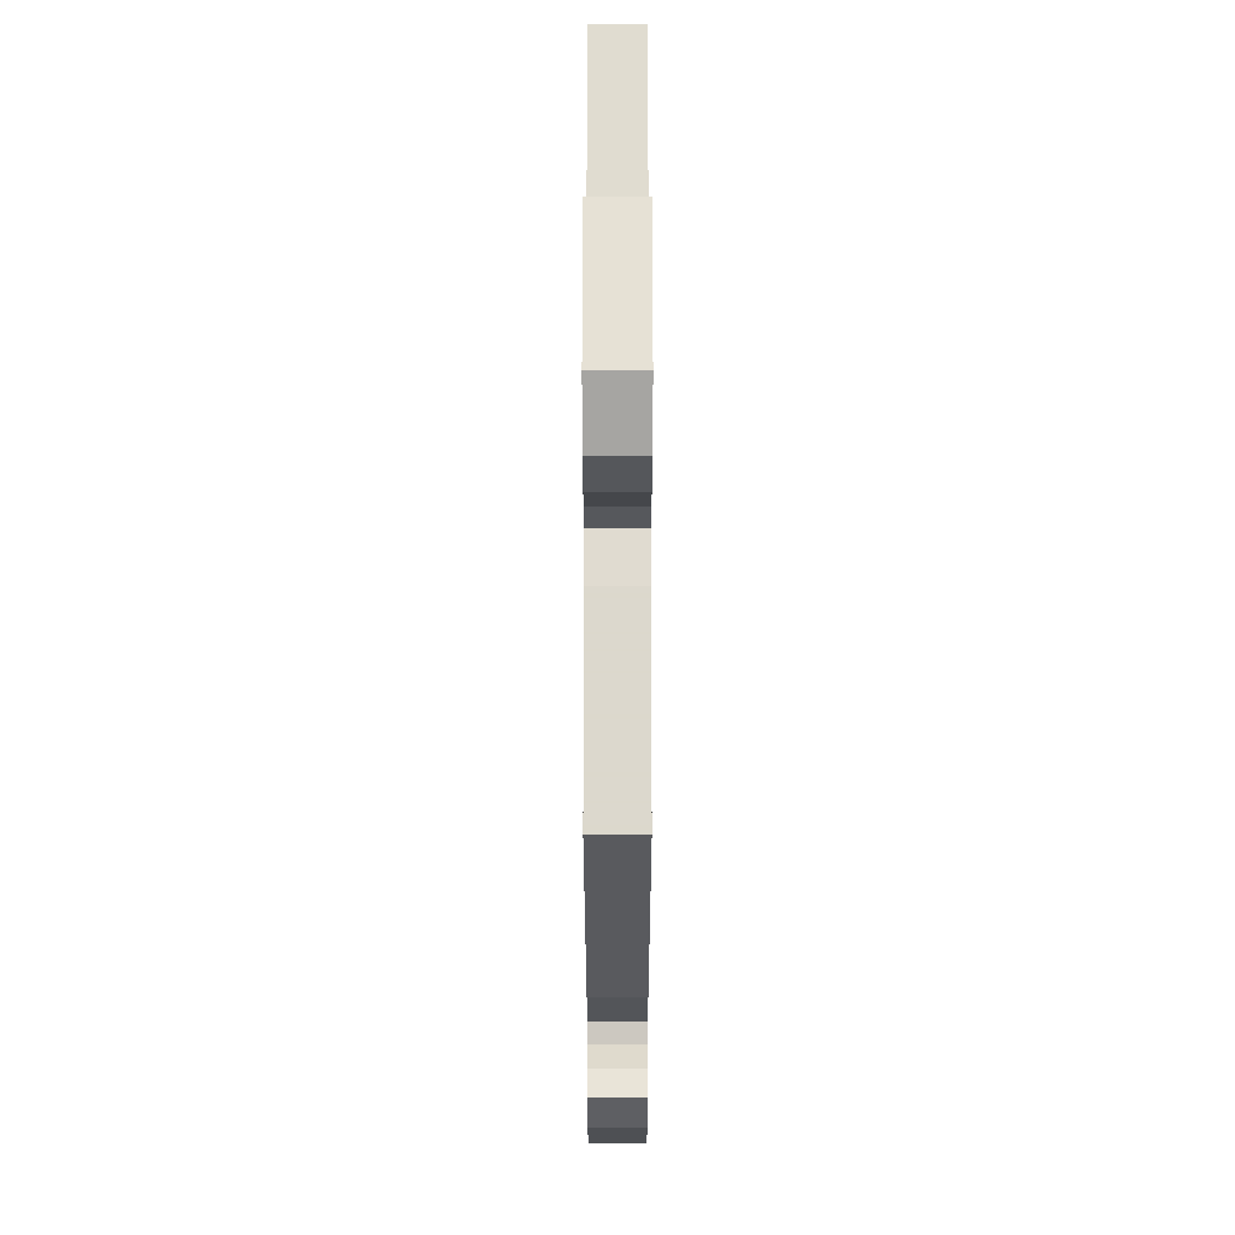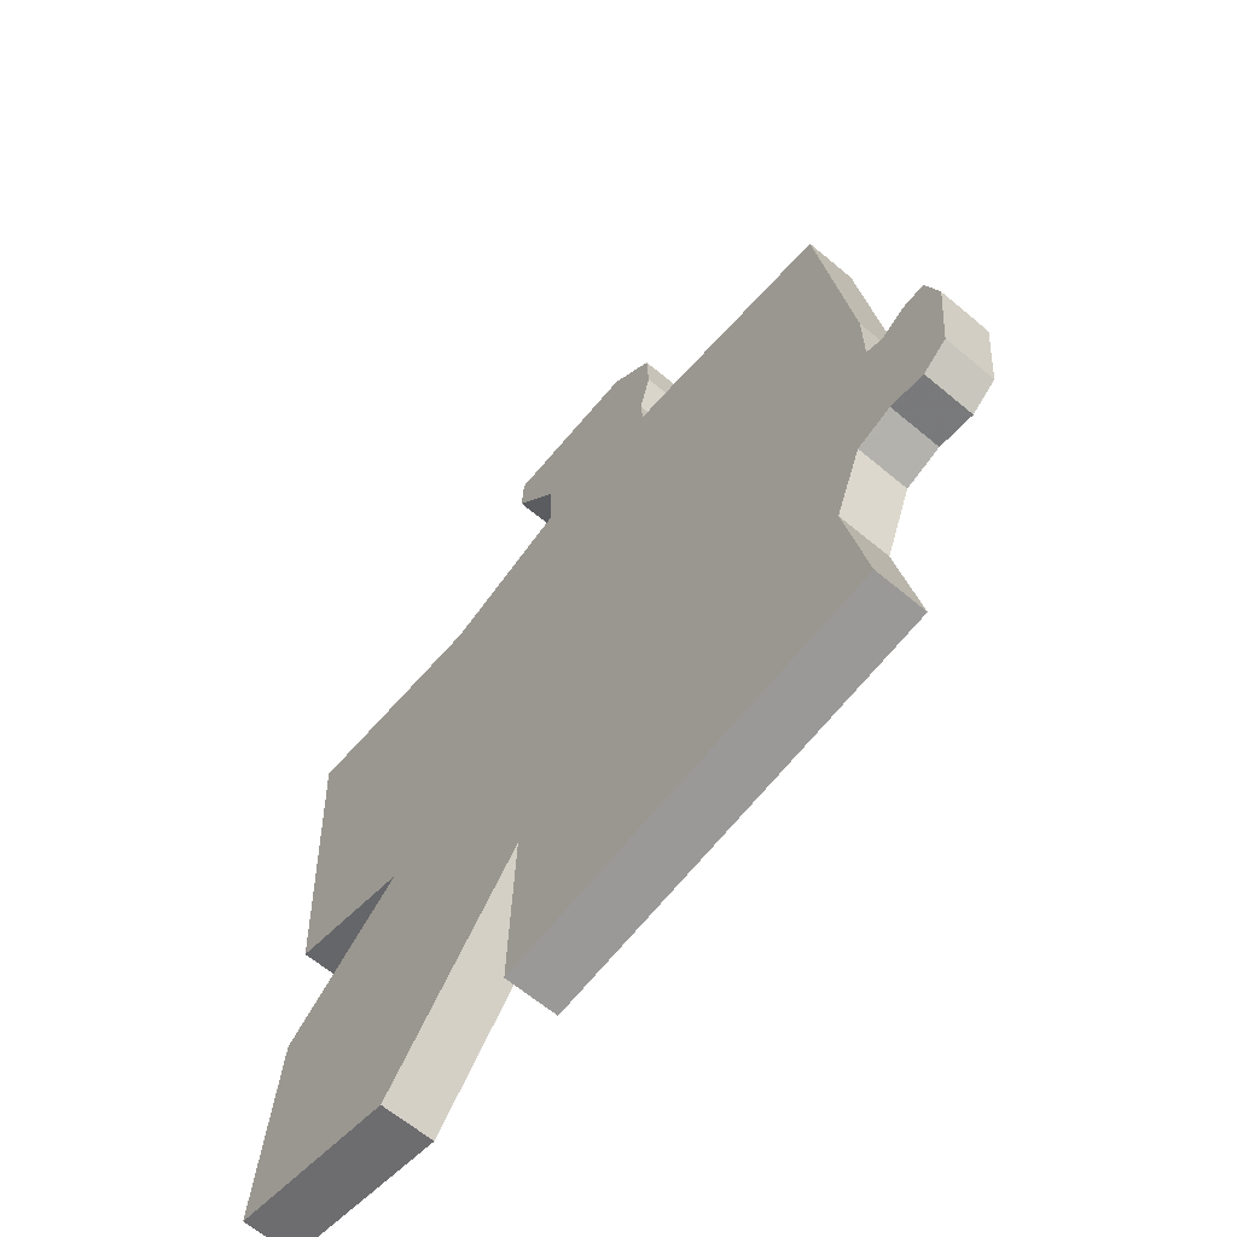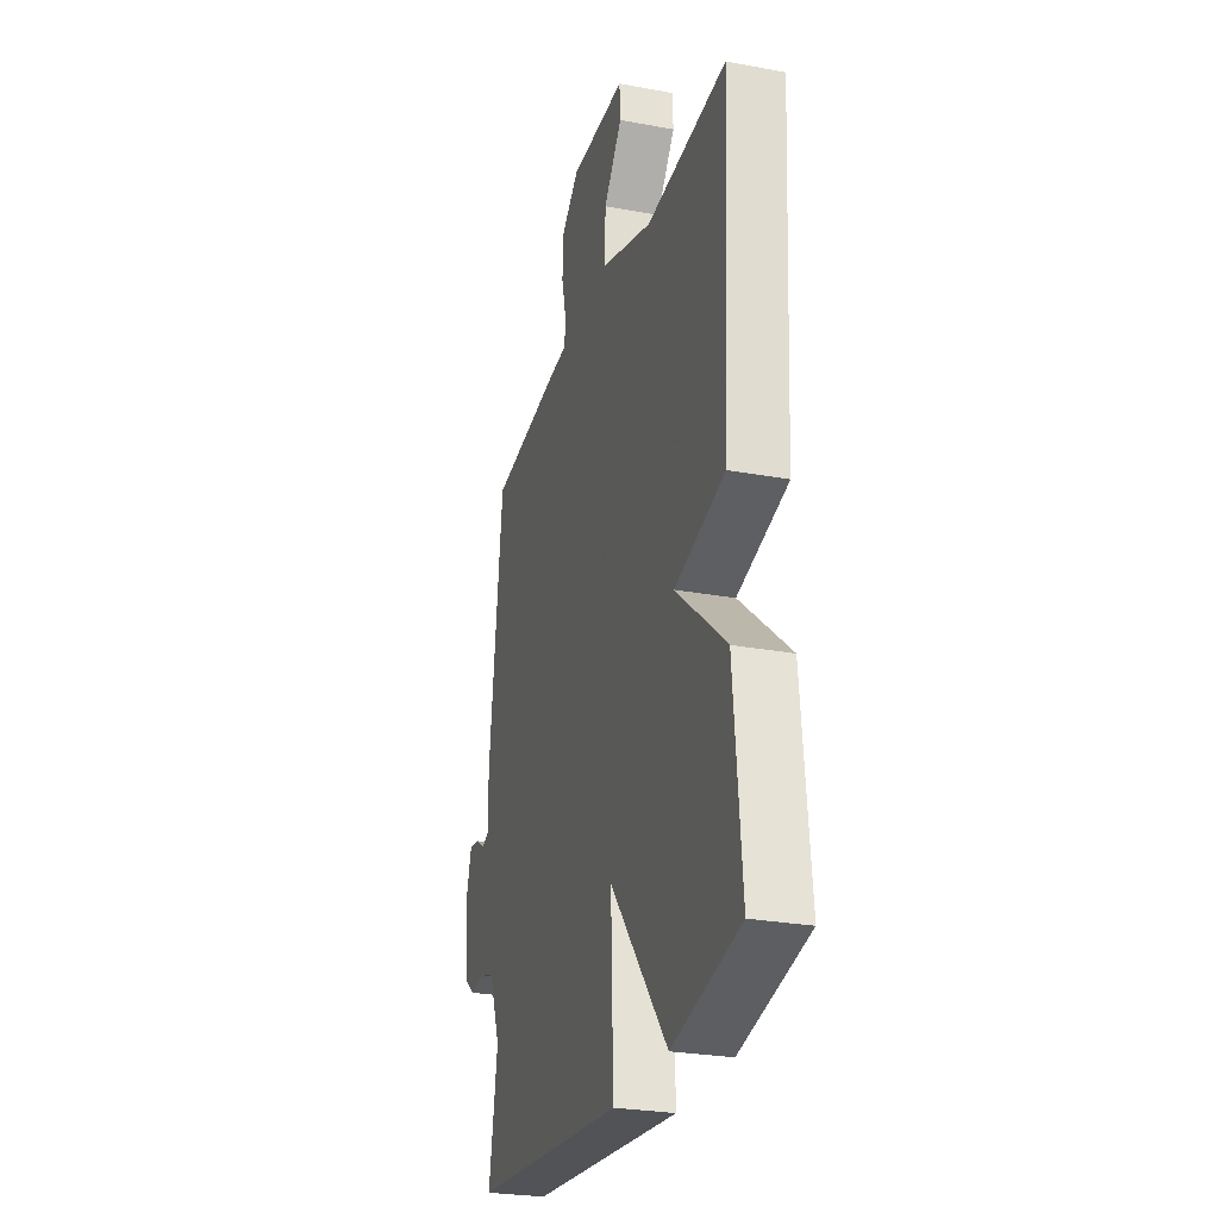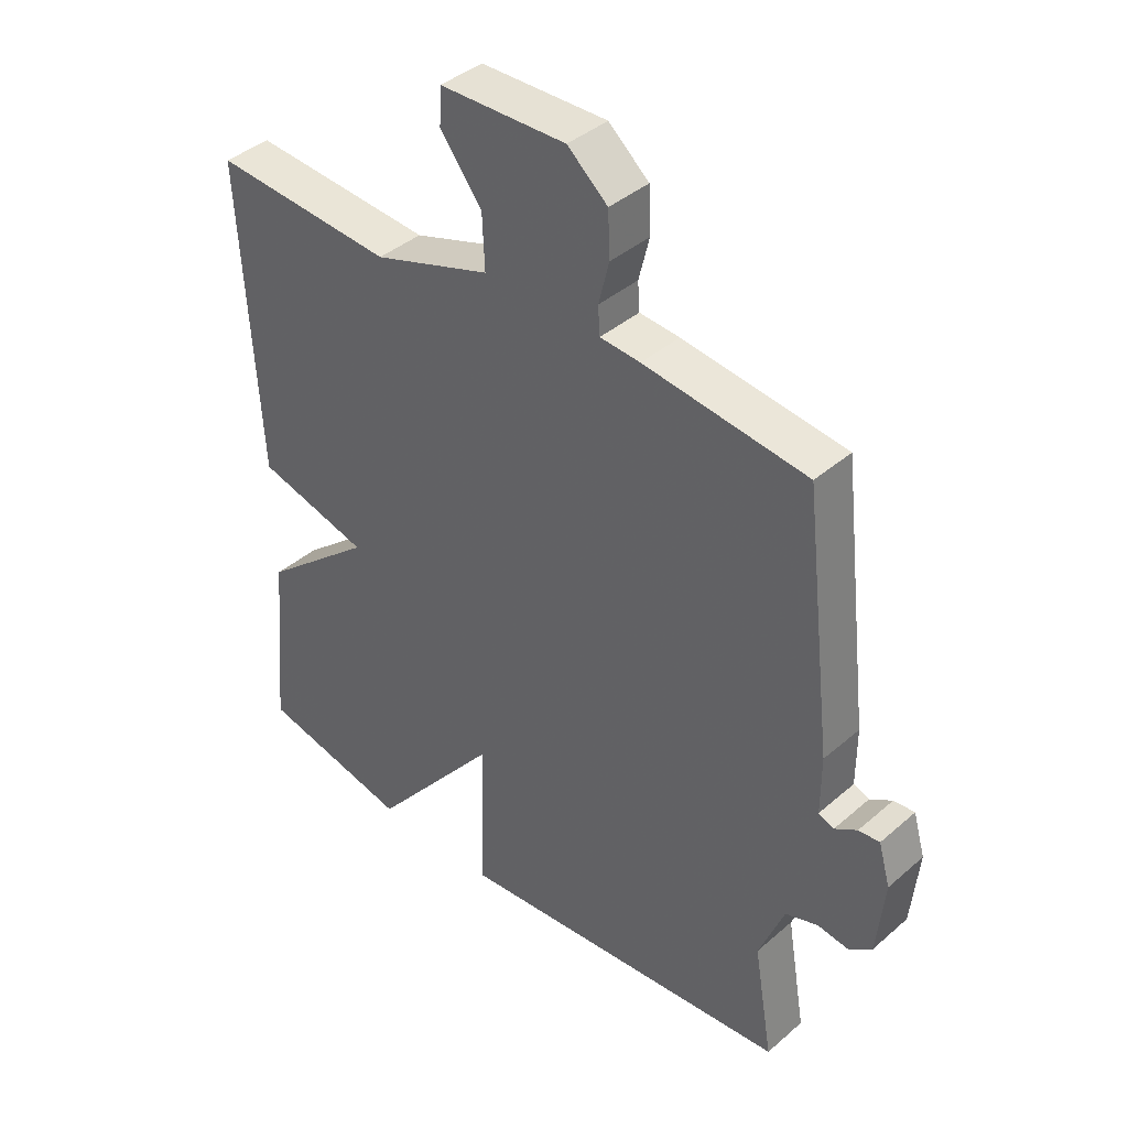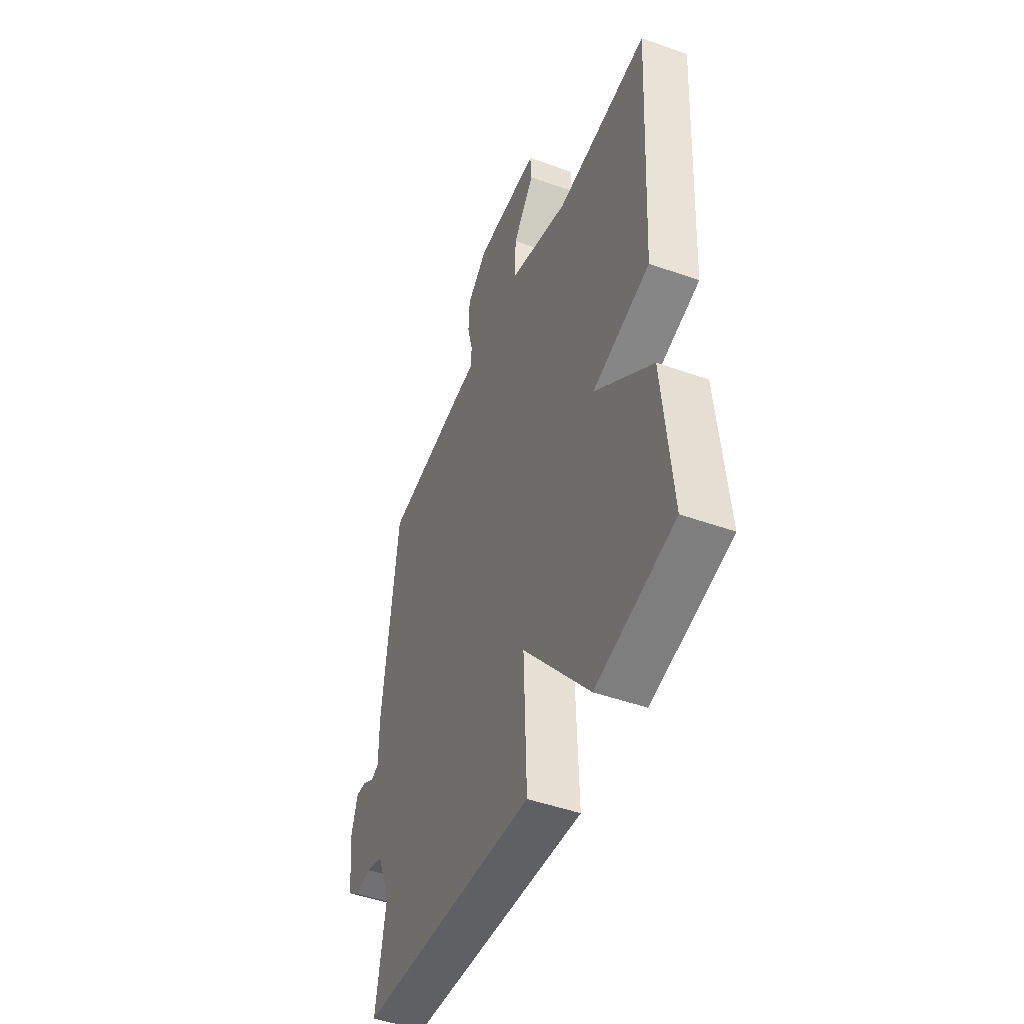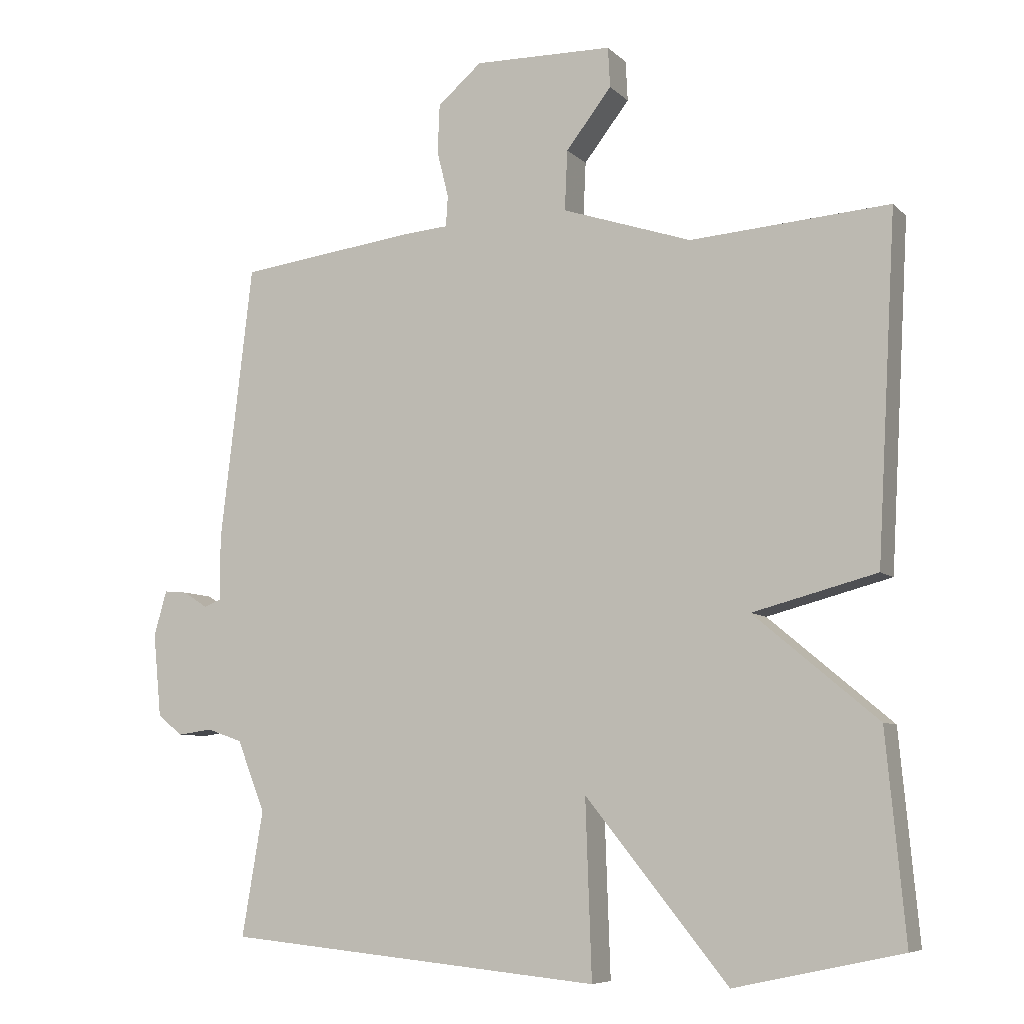
<metadata>
{"format":"obj","ext":"obj","renderer":"f3d","projection":"perspective","resolution":1024,"background":"white","views":[{"elev":65.5,"azim":90.0,"up":"+Z"},{"elev":-64.6,"azim":49.9,"up":"+Z"},{"elev":-26.9,"azim":-106.1,"up":"+Z"},{"elev":40.1,"azim":43.3,"up":"+Z"},{"elev":-47.8,"azim":-111.8,"up":"+Z"},{"elev":-7.3,"azim":-156.0,"up":"+Z"}]}
</metadata>
<code>
v -0.5 0.07 0.5
v -0.208 0.07 0.479
v -0.018 0.07 0.542
v -0.022 0.07 0.63
v -0.089 0.07 0.716
v -0.086 0.07 0.775
v 0.118 0.07 0.779
v 0.183 0.07 0.723
v 0.186 0.07 0.651
v 0.169 0.07 0.583
v 0.172 0.07 0.538
v 0.237 0.07 0.533
v 0.5 0.07 0.5
v 0.548 0.07 0.094
v 0.548 0.07 0
v 0.573 0.07 -0.01
v 0.609 0.07 0.013
v 0.643 0.07 0.016
v 0.662 0.07 -0.05
v 0.65 0.07 -0.173
v 0.613 0.07 -0.202
v 0.562 0.07 -0.195
v 0.51 0.07 -0.213
v 0.469 0.07 -0.317
v 0.5 0.07 -0.5
v -0.055 0.07 -0.553
v -0.046 0.07 -0.295
v -0.255 0.07 -0.553
v -0.5 0.07 -0.5
v -0.472 0.07 -0.201
v -0.29 0.07 -0.049
v -0.472 0.07 -0.001
v -0.5 0 0.5
v -0.208 0 0.479
v -0.018 0 0.542
v -0.022 0 0.63
v -0.089 0 0.716
v -0.086 0 0.775
v 0.118 0 0.779
v 0.183 0 0.723
v 0.186 0 0.651
v 0.169 0 0.583
v 0.172 0 0.538
v 0.237 0 0.533
v 0.5 0 0.5
v 0.548 0 0.094
v 0.548 0 0
v 0.573 0 -0.01
v 0.609 0 0.013
v 0.643 0 0.016
v 0.662 0 -0.05
v 0.65 0 -0.173
v 0.613 0 -0.202
v 0.562 0 -0.195
v 0.51 0 -0.213
v 0.469 0 -0.317
v 0.5 0 -0.5
v -0.055 0 -0.553
v -0.046 0 -0.295
v -0.255 0 -0.553
v -0.5 0 -0.5
v -0.472 0 -0.201
v -0.29 0 -0.049
v -0.472 0 -0.001
f 31 32 1 2
f 29 30 31
f 28 29 31
f 27 28 31
f 27 31 2 3
f 24 25 26 27
f 23 24 27 3
f 22 23 3 4
f 20 21 22
f 19 20 22
f 18 19 22
f 17 18 22
f 16 17 22
f 15 16 22
f 15 22 4
f 13 14 15
f 12 13 15
f 11 12 15
f 4 5 6
f 15 4 6
f 11 15 6
f 10 11 6 7
f 7 8 9 10
f 34 33 64 63
f 63 62 61
f 63 61 60
f 63 60 59
f 35 34 63 59
f 59 58 57 56
f 35 59 56 55
f 36 35 55 54
f 54 53 52
f 54 52 51
f 54 51 50
f 54 50 49
f 54 49 48
f 54 48 47
f 36 54 47
f 47 46 45
f 47 45 44
f 47 44 43
f 38 37 36
f 38 36 47
f 38 47 43
f 39 38 43 42
f 42 41 40 39
f 1 33 34 2
f 2 34 35 3
f 3 35 36 4
f 4 36 37 5
f 5 37 38 6
f 6 38 39 7
f 7 39 40 8
f 8 40 41 9
f 9 41 42 10
f 10 42 43 11
f 11 43 44 12
f 12 44 45 13
f 13 45 46 14
f 14 46 47 15
f 15 47 48 16
f 16 48 49 17
f 17 49 50 18
f 18 50 51 19
f 19 51 52 20
f 20 52 53 21
f 21 53 54 22
f 22 54 55 23
f 23 55 56 24
f 24 56 57 25
f 25 57 58 26
f 26 58 59 27
f 27 59 60 28
f 28 60 61 29
f 29 61 62 30
f 30 62 63 31
f 31 63 64 32
f 32 64 33 1

</code>
